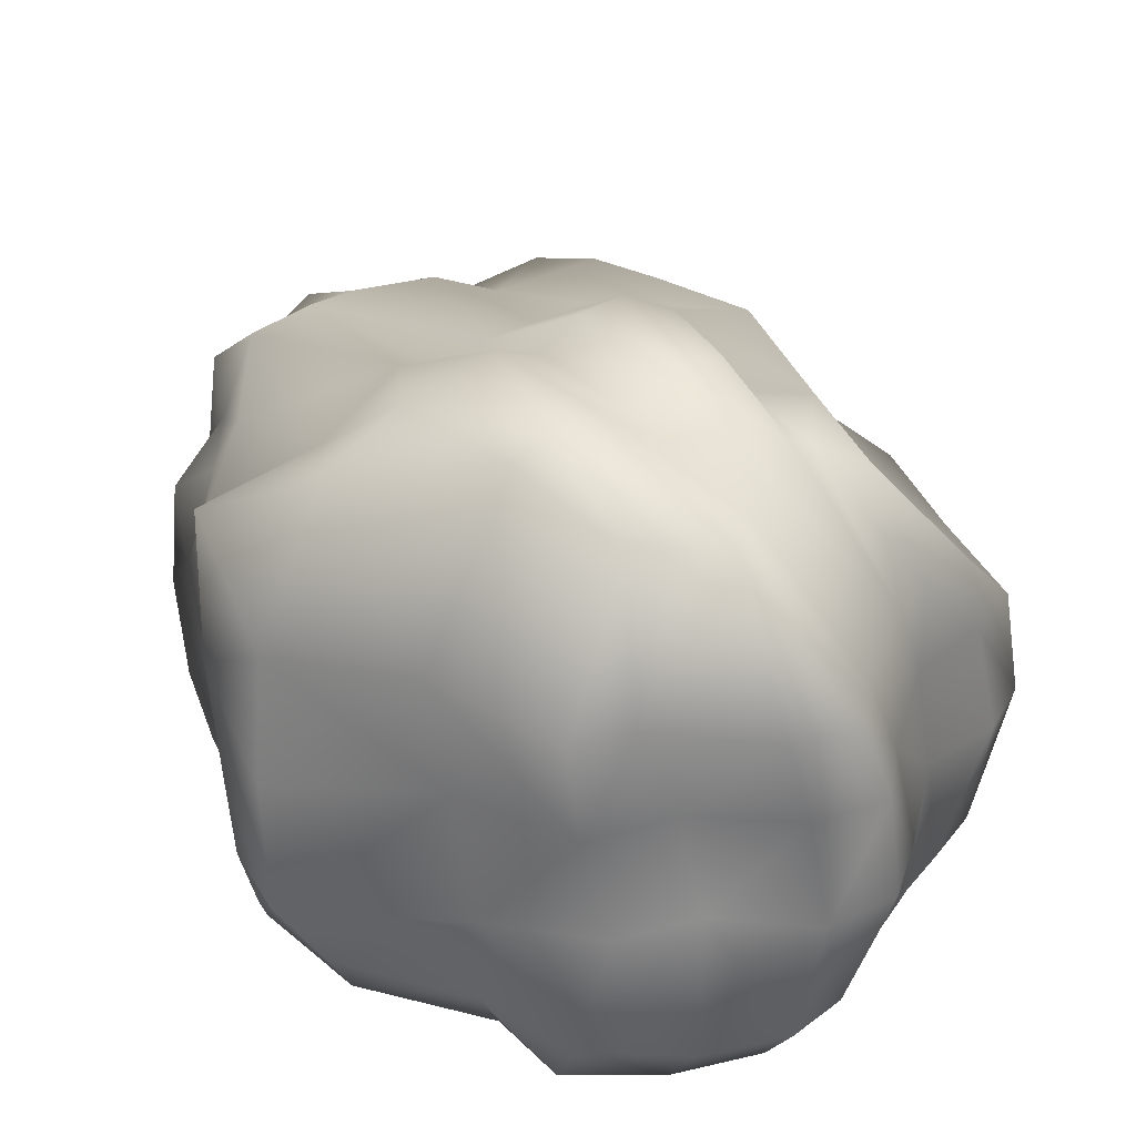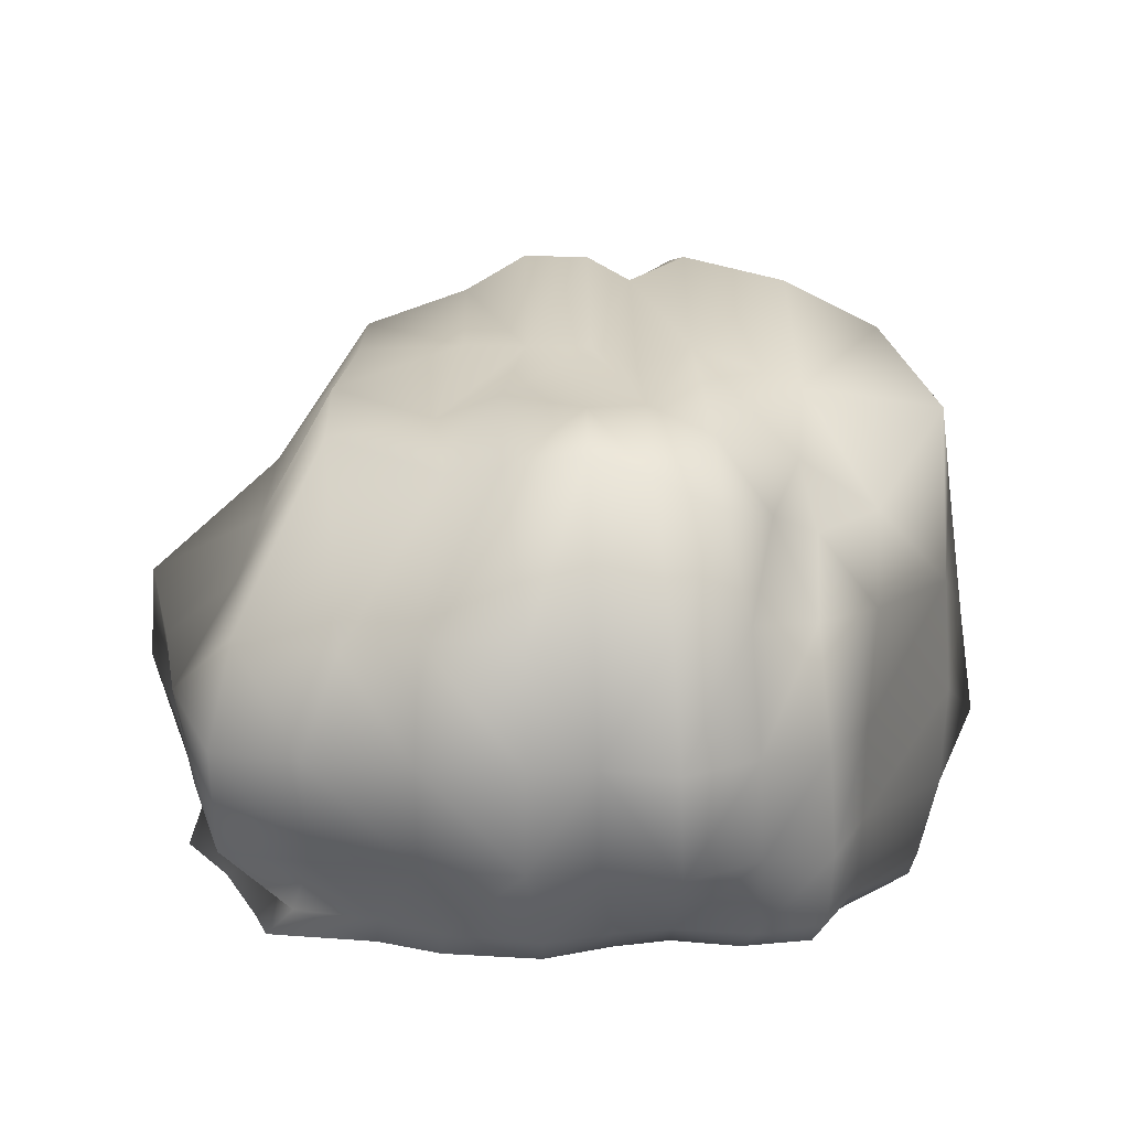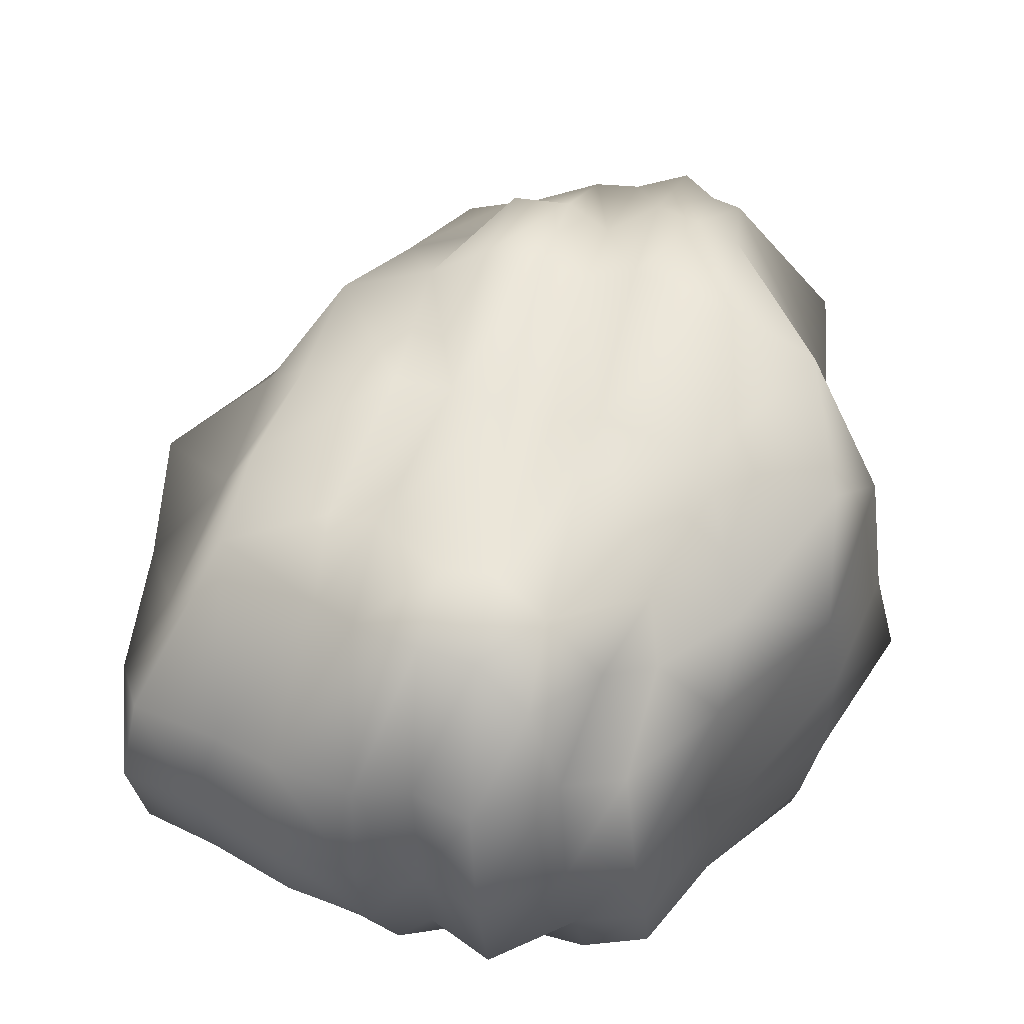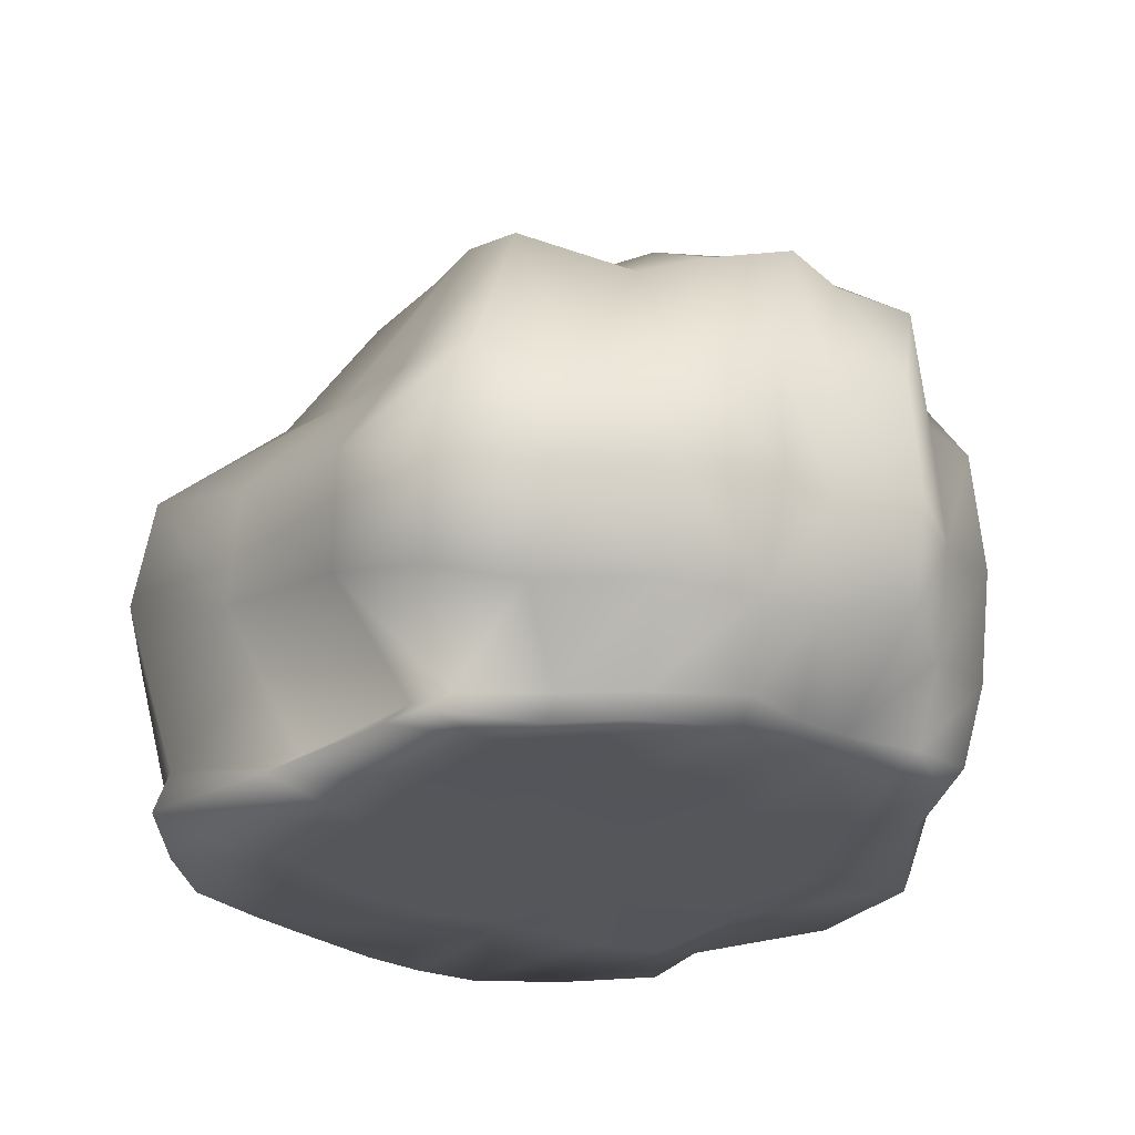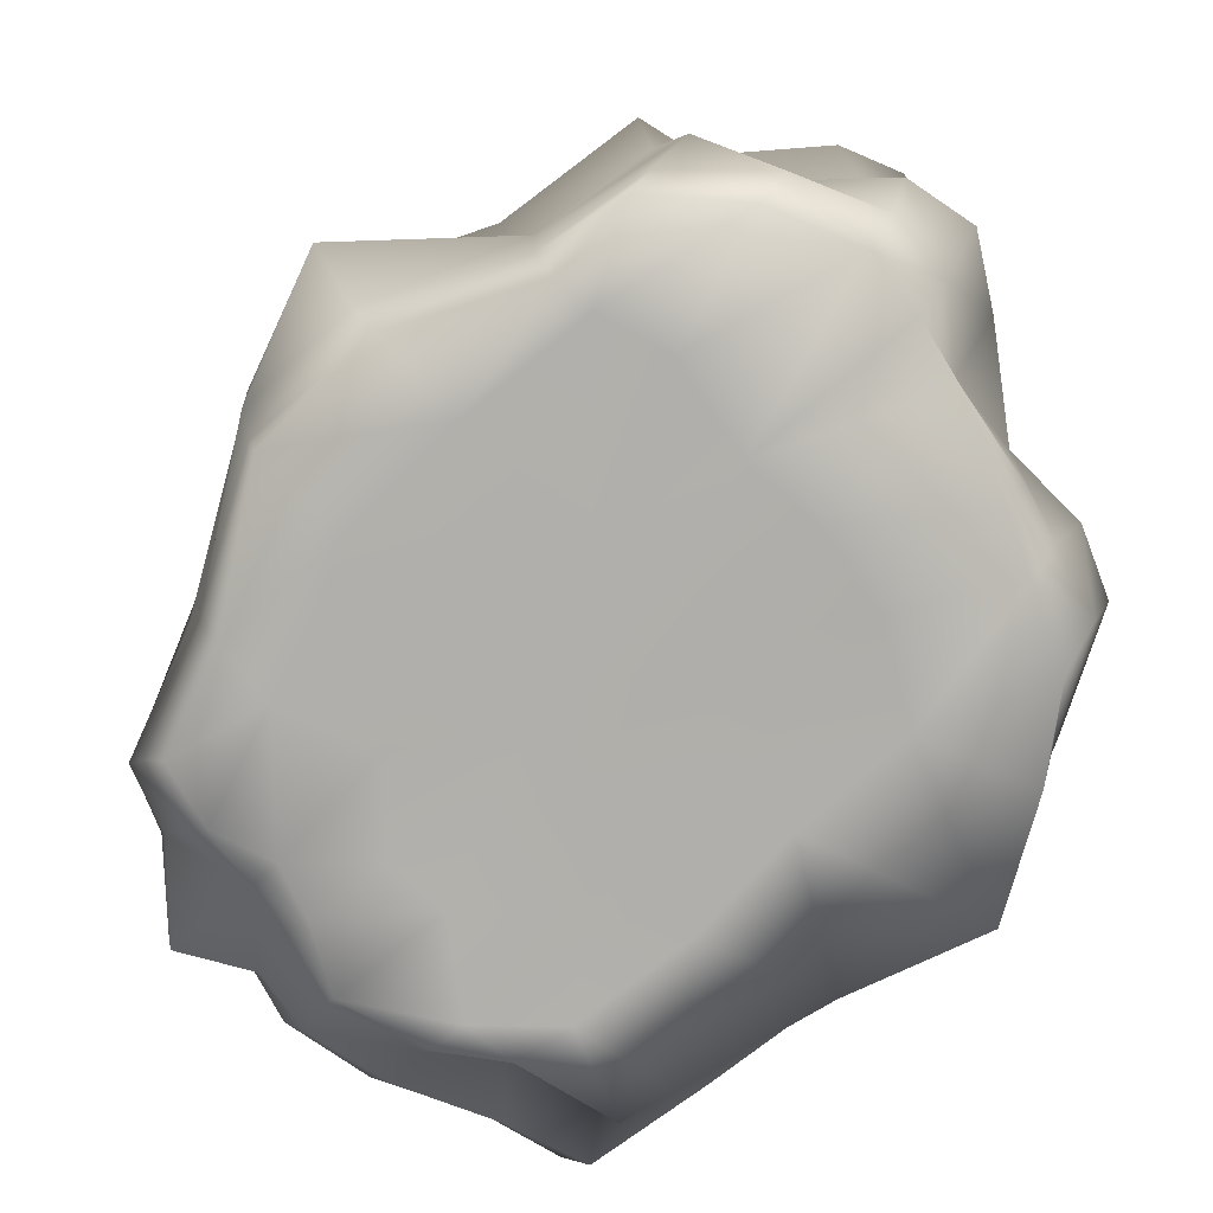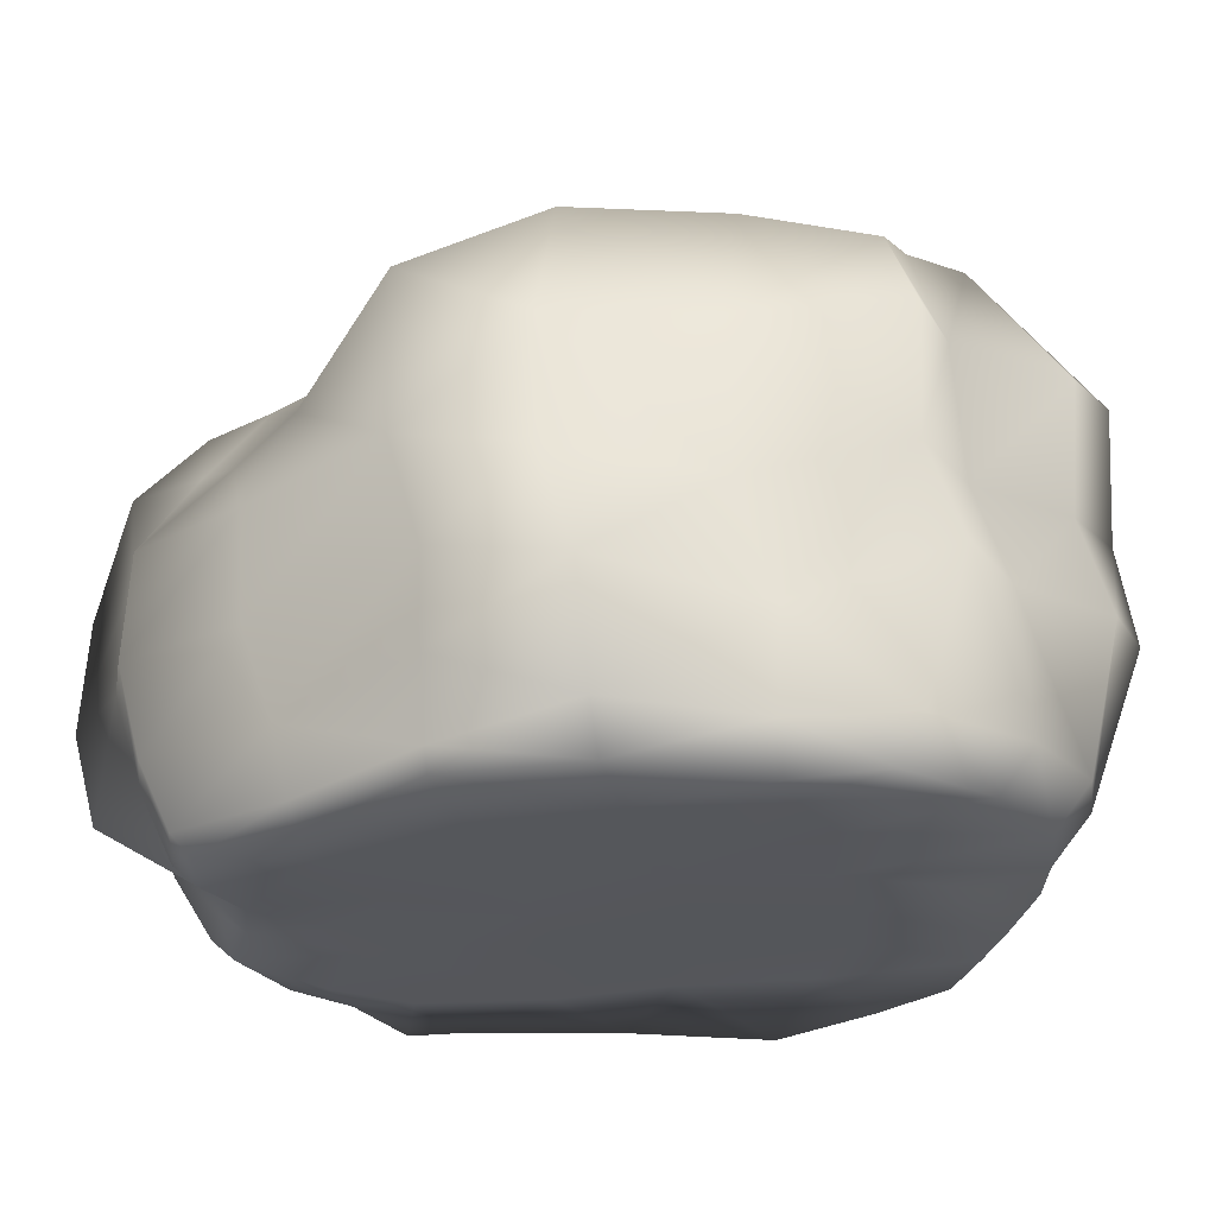
<metadata>
{"format":"obj","ext":"obj","renderer":"f3d","projection":"perspective","resolution":1024,"background":"white","views":[{"elev":32.9,"azim":-39.8,"up":"+Y"},{"elev":7.5,"azim":179.1,"up":"+Y"},{"elev":37.5,"azim":-165.5,"up":"+Y"},{"elev":-25.2,"azim":152.4,"up":"+Y"},{"elev":-78.3,"azim":-43.8,"up":"+Y"},{"elev":-26.3,"azim":-75.8,"up":"+Y"}]}
</metadata>
<code>
v  -3.282 -1.355 4.781
v  -3.417 -3.344 4.25
v  -2.353 -3.349 5.25
v  -2.175 -1.391 5.109
v  -2.657 3.589 2.236
v  -2.094 3.832 2.239
v  -2.853 3.668 0.4251
v  -4.076 3.058 0.4312
v  -2.923 -1.495 -5.006
v  -2.099 -1.5 -5.379
v  -2.166 -2.761 -4.964
v  -3.026 -2.785 -4.622
v  -3.076 -3.947 0.9809
v  -4.387 -3.952 1.018
v  -4.43 -3.942 -0.7871
v  -3.102 -3.953 -0.7966
v  3.998 -1.373 4.3
v  3.508 -3.377 4.105
v  4.216 -3.318 2.766
v  4.737 -1.324 2.782
v  -4.543 -3.658 -0.796
v  -4.812 -2.723 -0.7882
v  -3.566 -2.757 -2.859
v  -3.53 -3.679 -2.647
v  3.131 -0.0606 4.31
v  3.114 -1.353 4.724
v  4.04 -0.0852 3.978
v  -1.463 3.119 4.715
v  -1.735 1.333 5.903
v  -0.9168 1.351 6.212
v  -0.8325 3.133 4.182
v  0.6579 3.138 3.303
v  0.5417 3.864 2.2
v  -0.2543 3.896 2.182
v  -0.2337 3.135 4.099
v  2.567 3.106 0.5223
v  2.586 2.86 -1.28
v  1.296 2.917 -1.256
v  1.287 3.549 0.4949
v  -1.525 2.917 -1.423
v  -0.8699 2.605 -1.3
v  -0.8509 2.396 -4.312
v  -1.611 2.079 -4.635
v  0.7858 1.748 -4.985
v  1.708 -0.074 -5.808
v  0.5277 -0.0645 -6.051
v  -0.1705 1.915 -5.351
v  3.304 -3.678 -3.524
v  2.259 -3.669 -3.999
v  3.018 -2.796 -4.801
v  4.079 -2.731 -4.516
v  1.696 -3.934 -2.021
v  0.5109 -3.959 -0.7697
v  0.5428 -3.962 -3.106
v  1.583 -3.989 -3.909
v  2.825 -3.929 1.853
v  2.687 -3.915 0.176
v  5.077 -3.922 0.9552
v  4.312 -3.926 2.402
v  -1.221 -3.957 5.253
v  -1.899 -3.963 3.043
v  -0.5811 -3.945 2.743
v  -0.3342 -3.97 5.132
v  5.03 -0.6767 -1.372
v  4.95 -1.932 -0.8351
v  4.509 -2.282 -2.973
v  4.696 -1.021 -3.457
v  2.11 2.786 2.223
v  3.077 1.365 2.333
v  3.774 1.324 0.5357
v  -3.405 -0.1165 4.34
v  -3.721 -0.4768 2.31
v  -3.775 -2.092 2.808
v  -4.696 2.14 -1.305
v  -4.778 -0.0405 -1.254
v  -5.056 1.085 0.462
v  -1.182 -1.424 6.123
v  -1.212 -3.358 5.714
v  -0.3107 -3.374 5.608
v  -0.2013 -1.372 6.293
v  -2.41 3.158 3.906
v  -1.981 3.154 4.098
v  -1.478 3.892 2.419
v  -0.8247 3.561 2.144
v  -1.548 3.972 0.5307
v  -0.8431 3.671 0.5363
v  -2.296 1.131 -4.41
v  -1.989 0.0075 -5.342
v  -2.774 -0.0031 -4.989
v  -2.88 0.8678 -3.774
v  -0.8699 1.673 -5.21
v  -0.2203 0.0126 -5.933
v  -1.063 0.0232 -6.232
v  -1.633 1.343 -5.575
v  -1.2 -2.754 -5.942
v  -1.153 -1.503 -6.293
v  -0.2672 -1.509 -5.848
v  -0.2834 -2.746 -5.444
v  -3.306 -3.947 -2.587
v  -2.433 -3.952 -2.719
v  -0.2996 -3.962 -0.7653
v  -1.198 -3.958 -0.9055
v  -1.177 -3.952 -2.306
v  -0.2694 -3.936 -3.167
v  -1.211 -3.969 1.069
v  -0.3029 -3.96 1.01
v  4.874 -3.36 0.9759
v  5.527 -1.33 0.9714
v  -4.716 -3.362 0.9999
v  -5.5 -2.113 1.043
v  2.57 -3.374 4.42
v  0.4981 -3.398 4.928
v  1.851 -3.375 4.64
v  1.902 -1.325 4.751
v  0.6551 -1.367 5.717
v  1.614 2.663 3.716
v  0.9193 3.057 3.364
v  1.656 1.364 4.693
v  2.525 1.36 4.569
v  -0.1722 1.335 5.553
v  1.066 1.392 4.839
v  1.938 -0.0768 4.45
v  0.5964 -0.0997 5.379
v  -3.722 1.396 4.454
v  -2.872 1.339 4.632
v  -2.245 -0.1254 4.691
v  -0.2018 -0.0707 6.076
v  -1.163 -0.1204 5.74
v  0.9656 3.232 2.205
v  0.526 3.989 0.4787
v  -0.2873 3.972 0.5044
v  2.816 2.484 -2.777
v  1.59 2.167 -3.378
v  -0.2862 2.905 -1.289
v  0.5104 2.901 -1.263
v  0.8076 2.473 -3.782
v  -0.1705 2.371 -4.324
v  -2.93 2.396 -1.209
v  -2.688 1.69 -3.393
v  -3.72 1.017 -2.711
v  2.822 2.008 -4.064
v  3.816 -0.145 -5.107
v  2.62 -0.2952 -5.282
v  1.441 1.631 -4.506
v  3.054 -1.525 -5.294
v  4.108 -1.458 -5.07
v  1.748 -1.487 -5.907
v  1.733 -2.737 -5.379
v  0.5389 -2.77 -5.599
v  0.5327 -1.483 -6.109
v  1.49 -3.7 -4.562
v  0.3344 -3.695 -4.99
v  -2.158 -3.722 -4.506
v  -2.991 -3.683 -4.207
v  -0.4845 -3.69 -4.602
v  -1.169 -3.689 -4.449
v  2.724 -3.947 -1.419
v  2.469 -3.943 -3.105
v  3.803 -3.92 -2.901
v  4.378 -3.905 -0.8491
v  1.697 -3.93 0.1558
v  0.5344 -3.95 0.9703
v  3.578 -3.939 3.442
v  2.539 -3.968 3.961
v  0.4959 -3.963 2.8
v  1.656 -3.912 2.579
v  1.844 -3.956 4.321
v  0.5076 -3.964 4.91
v  -2.858 -3.972 2.791
v  -2.37 -3.94 4.815
v  -3.436 -3.951 3.935
v  -3.382 -3.939 2.736
v  3.9 -3.591 -0.8094
v  3.472 -3.617 -2.874
v  3.841 0.7661 -1.293
v  3.923 0.2651 -3.39
v  5.423 -0.1165 0.5016
v  4.656 -0.0924 2.292
v  -3.706 -3.362 2.749
v  -4.064 1.345 2.36
v  -5.251 -0.6471 0.543
v  -3.651 -0.0891 -3.348
v  -4.906 -1.512 -0.7988
v  -3.552 -1.516 -3.29
v  -2.843 -3.947 -3.989
v  -1.982 -3.951 -4.231
v  -1.164 -3.947 -3.98
v  -0.4789 -3.95 -4.235
v  0.3389 -3.967 -4.693
v  1.51 -3.981 -4.392
v  2.288 -3.981 -3.854
v  3.627 -3.962 -3.563
g Group003
f 1 2 3 4
f 5 6 7 8
f 9 10 11 12
f 13 14 15 16
f 17 18 19 20
f 21 22 23 24
f 25 26 17 27
f 28 29 30 31
f 32 33 34 35
f 36 37 38 39
f 40 41 42 43
f 44 45 46 47
f 48 49 50 51
f 52 53 54 55
f 56 57 58 59
f 60 61 62 63
f 64 65 66 67
f 36 68 69 70
f 71 72 73 1
f 74 75 76 8
f 77 78 79 80
f 6 5 81 82
f 83 28 31 84
f 85 83 84 86
f 87 88 89 90
f 91 92 93 94
f 95 96 97 98
f 16 15 99 100
f 101 102 103 104
f 105 102 101 106
f 20 19 107 108
f 22 21 109 110
f 26 111 18 17
f 112 113 114 115
f 116 117 118 119
f 35 120 121 32
f 114 122 123 115
f 81 124 125 82
f 126 71 1 4
f 77 80 127 128
f 68 129 117 116
f 39 129 68 36
f 34 33 130 131
f 38 37 132 133
f 134 135 136 137
f 135 134 131 130
f 138 139 140 74
f 138 74 8 7
f 40 85 86 41
f 141 142 143 144
f 50 145 146 51
f 147 148 149 150
f 149 148 151 152
f 12 11 153 154
f 98 155 156 95
f 157 158 159 160
f 57 157 160 58
f 53 52 161 162
f 56 59 163 164
f 165 166 167 168
f 166 165 162 161
f 169 170 171 172
f 13 169 172 14
f 62 61 105 106
f 66 65 173 174
f 107 173 65 108
f 132 37 175 176
f 37 36 70 175
f 65 64 177 108
f 116 119 69 68
f 20 178 27 17
f 178 20 108 177
f 73 179 2 1
f 109 179 73 110
f 81 5 180 124
f 8 76 180 5
f 72 181 110 73
f 140 182 75 74
f 183 184 23 22
f 183 22 110 181
f 133 132 141 144
f 137 136 44 47
f 91 94 43 42
f 139 87 90 140
f 90 89 182 140
f 184 9 12 23
f 154 24 23 12
f 185 186 100 99
f 104 103 187 188
f 189 190 55 54
f 158 191 192 159
f 48 51 66 174
f 51 146 67 66
f 141 132 176 142
f 107 19 59 58
f 107 58 160 173
f 173 160 159 174
f 192 48 174 159
f 48 192 191 49
f 151 190 189 152
f 188 187 156 155
f 153 186 185 154
f 185 99 24 154
f 24 99 15 21
f 21 15 14 109
f 14 172 179 109
f 179 172 171 2
f 2 171 170 3
f 79 78 60 63
f 168 167 113 112
f 18 111 164 163
f 163 59 19 18
f 33 129 39 130
f 129 33 32 117
f 117 32 121 118
f 122 114 26 25
f 114 113 111 26
f 111 113 167 164
f 166 56 164 167
f 161 57 56 166
f 161 52 157 57
f 52 55 158 157
f 55 190 191 158
f 49 191 190 151
f 49 151 148 50
f 148 147 145 50
f 45 44 144 143
f 136 133 144 44
f 135 38 133 136
f 135 130 39 38
f 84 31 35 34
f 86 84 34 131
f 134 41 86 131
f 134 137 42 41
f 91 42 137 47
f 47 46 92 91
f 97 150 149 98
f 152 155 98 149
f 189 188 155 152
f 54 104 188 189
f 54 53 101 104
f 101 53 162 106
f 165 62 106 162
f 62 165 168 63
f 112 79 63 168
f 115 80 79 112
f 115 123 127 80
f 120 35 31 30
f 28 82 125 29
f 83 6 82 28
f 6 83 85 7
f 40 138 7 85
f 40 43 139 138
f 43 94 87 139
f 94 93 88 87
f 10 96 95 11
f 11 95 156 153
f 156 187 186 153
f 187 103 100 186
f 102 16 100 103
f 105 13 16 102
f 169 13 105 61
f 61 60 170 169
f 3 170 60 78
f 4 3 78 77
f 128 126 4 77
f 175 70 177 64
f 70 69 178 177
f 69 119 27 178
f 119 118 25 27
f 118 121 122 25
f 121 120 123 122
f 120 30 127 123
f 30 29 128 127
f 29 125 126 128
f 125 124 71 126
f 180 72 71 124
f 72 180 76 181
f 75 183 181 76
f 75 182 184 183
f 182 89 9 184
f 89 88 10 9
f 88 93 96 10
f 93 92 97 96
f 97 92 46 150
f 45 147 150 46
f 147 45 143 145
f 145 143 142 146
f 142 176 67 146
f 176 175 64 67

</code>
